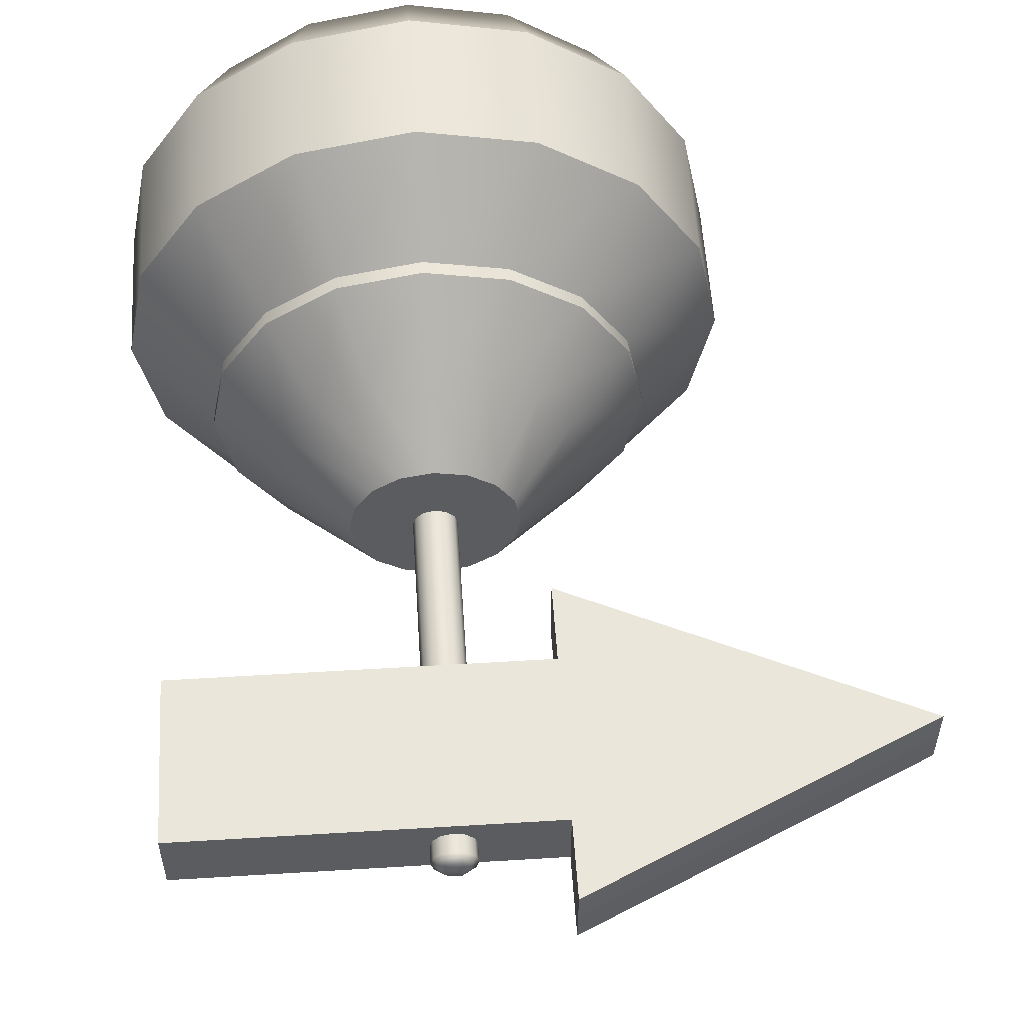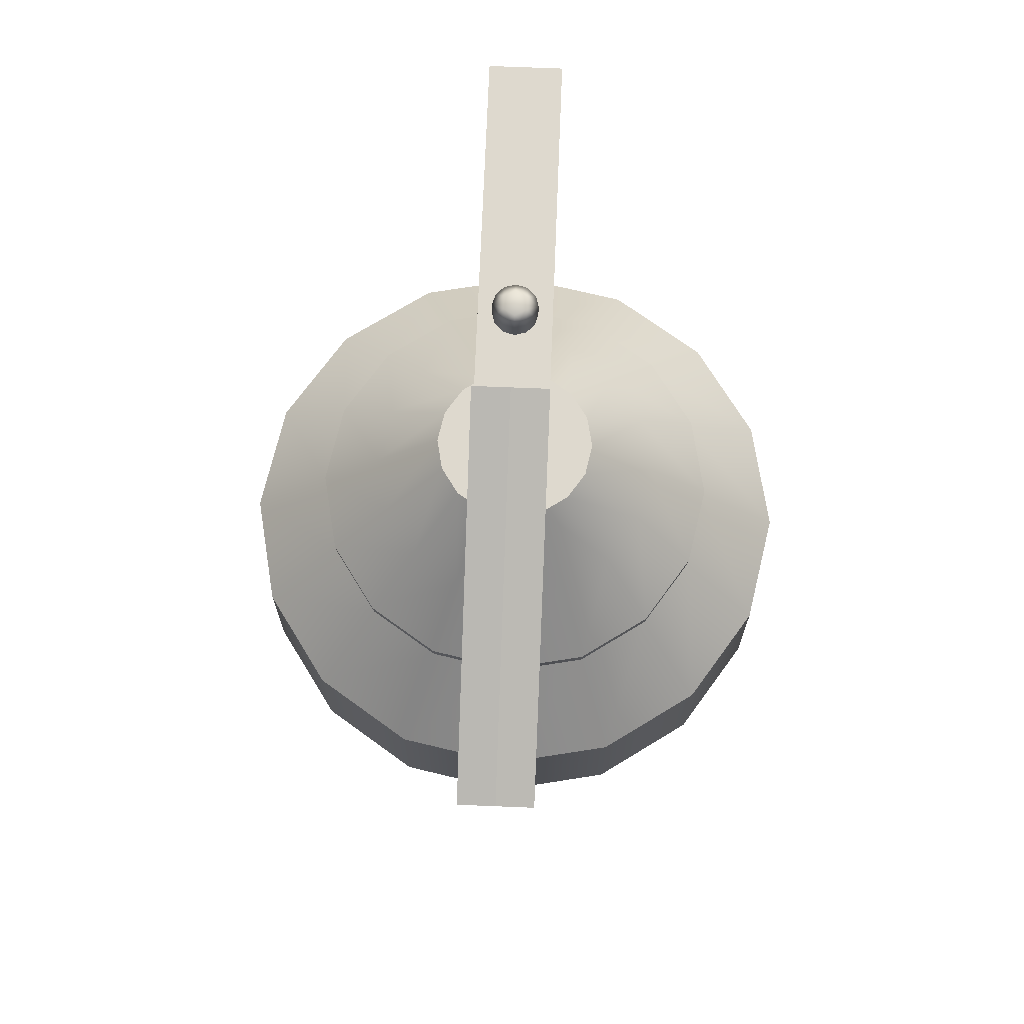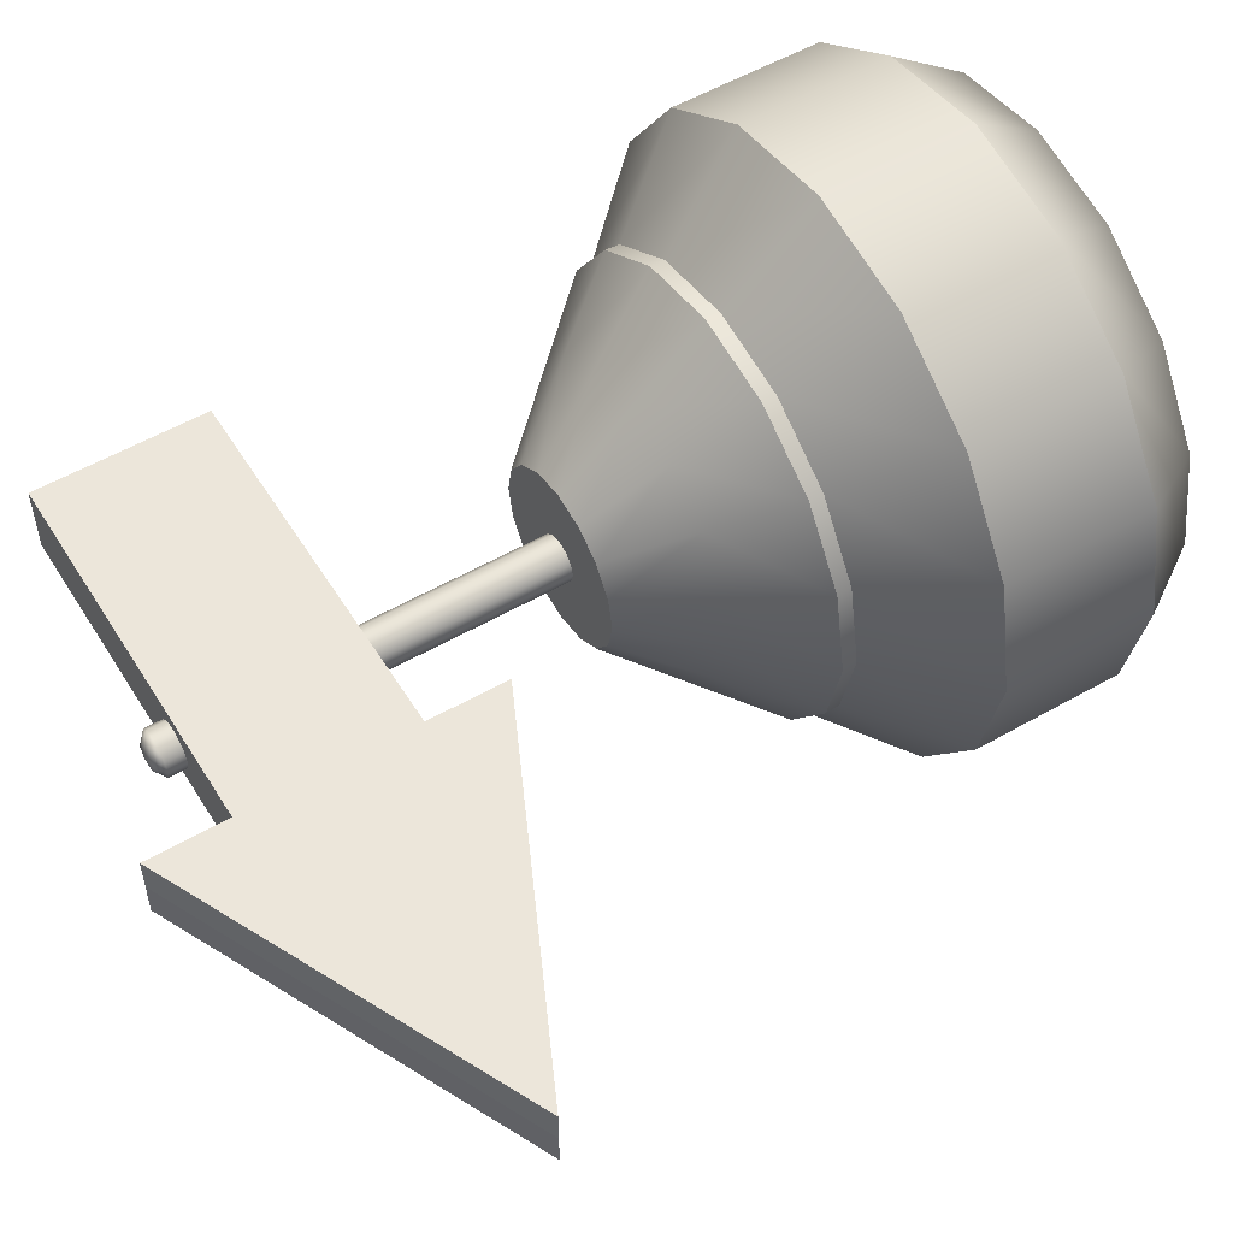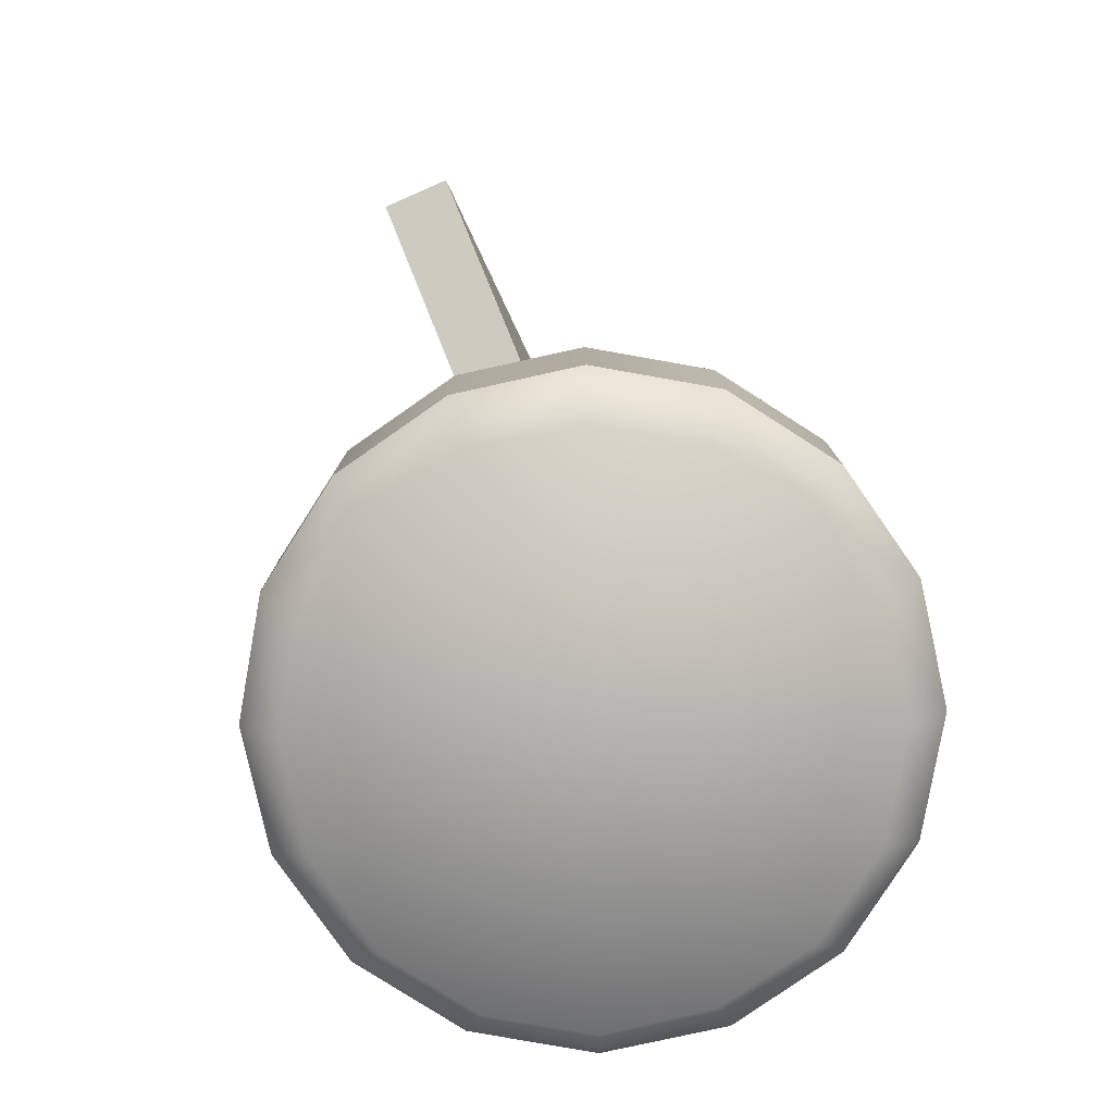
<metadata>
{"format":"obj","ext":"obj","renderer":"f3d","projection":"perspective","resolution":1024,"background":"white","views":[{"elev":54.8,"azim":176.3,"up":"+Z"},{"elev":71.5,"azim":-87.7,"up":"+Y"},{"elev":54.5,"azim":-121.3,"up":"+Z"},{"elev":-79.5,"azim":-66.3,"up":"+Y"}]}
</metadata>
<code>
g Body_LOD0
v 3.303 -2.814 -3.303
v 1.431e-06 -2.814 -1.431e-06
v 4.315 -2.814 -1.787
v 1.787 -2.814 -4.315
v 1.431e-06 -2.814 -4.671
v -1.787 -2.814 -4.315
v -3.303 -2.814 -3.303
v -4.315 -2.814 -1.787
v -4.631 -2.814 -1.431e-06
v -4.315 -2.814 1.787
v -3.303 -2.814 3.303
v -1.787 -2.814 4.315
v 1.431e-06 -2.814 4.671
v 1.787 -2.814 4.315
v 3.303 -2.814 3.303
v 4.315 -2.814 1.787
v 4.631 -2.814 -1.431e-06
v 1.431e-06 -1.637 -5.425
v 2.076 -1.637 -5.012
v 3.836 -1.637 -3.836
v 5.012 -1.637 -2.076
v 5.425 -1.637 -1.431e-06
v 5.012 -1.637 2.076
v 3.836 -1.637 3.836
v 2.076 -1.637 5.012
v 1.431e-06 -1.637 5.425
v -2.076 -1.637 5.012
v -3.836 -1.637 3.836
v -5.012 -1.637 2.076
v -5.425 -1.637 -1.431e-06
v -5.012 -1.637 -2.076
v -3.836 -1.637 -3.836
v -2.076 -1.637 -5.012
v -2.246 11.29 0.6391
v 4.311 11.29 0.6391
v 4.311 8.991 0.6391
v -2.246 8.991 0.6391
v -7.463 10.14 0.6391
v -2.246 7.75 0.6391
v -2.246 12.53 0.6391
v 4.311 8.991 0.6391
v 4.704 8.621 0.6391
v -1.905 8.621 0.6391
v -2.246 8.991 0.6391
v 4.311 11.29 0.6391
v 4.704 11.66 0.6391
v -2.246 11.29 0.6391
v -1.905 11.66 0.6391
v -2.246 12.53 0.6391
v -1.905 13.07 0.6395
v -1.905 7.205 0.6395
v -2.246 7.75 0.6391
v -8.154 10.14 0.6391
v -7.463 10.14 0.6391
v -1.905 13.07 0.6395
v -2.246 12.53 0.6391
v 4.704 8.621 -1.431e-06
v -1.905 8.621 -1.431e-06
v -1.905 8.621 0.6391
v 4.704 8.621 0.6391
v 4.704 11.66 -1.431e-06
v 4.704 8.621 -1.431e-06
v 4.704 8.621 0.6391
v 4.704 11.66 0.6391
v -1.905 11.66 0.6391
v -1.905 11.66 -1.431e-06
v 4.704 11.66 -1.431e-06
v 4.704 11.66 0.6391
v -1.905 13.07 -1.431e-06
v -1.905 11.66 -1.431e-06
v -1.905 11.66 0.6391
v -1.905 13.07 0.6395
v -8.154 10.14 -1.431e-06
v -1.905 13.07 -1.431e-06
v -1.905 13.07 0.6395
v -8.154 10.14 0.6391
v -1.905 8.621 0.6391
v -1.905 8.621 -1.431e-06
v -1.905 7.205 -1.431e-06
v -1.905 7.205 0.6395
v -1.905 7.205 -1.431e-06
v -8.154 10.14 -1.431e-06
v -8.154 10.14 0.6391
v -1.905 7.205 0.6395
v -2.246 11.29 -0.6391
v -2.246 8.991 -0.6391
v 4.311 8.991 -0.6391
v 4.311 11.29 -0.6391
v -7.463 10.14 -0.6391
v -2.246 7.75 -0.6391
v -2.246 12.53 -0.6391
v 4.311 8.991 -0.6391
v -2.246 8.991 -0.6391
v -1.905 8.621 -0.6391
v 4.704 8.621 -0.6391
v 4.311 11.29 -0.6391
v 4.704 11.66 -0.6391
v -2.246 11.29 -0.6391
v -1.905 11.66 -0.6391
v -2.246 12.53 -0.6391
v -1.905 13.07 -0.6395
v -1.905 7.205 -0.6395
v -2.246 7.75 -0.6391
v -8.154 10.14 -0.6391
v -7.463 10.14 -0.6391
v -1.905 13.07 -0.6395
v -2.246 12.53 -0.6391
v 4.704 8.621 -1.431e-06
v 4.704 8.621 -0.6391
v -1.905 8.621 -0.6391
v -1.905 8.621 -1.431e-06
v 4.704 11.66 -1.431e-06
v 4.704 11.66 -0.6391
v 4.704 8.621 -0.6391
v 4.704 8.621 -1.431e-06
v -1.905 11.66 -0.6391
v 4.704 11.66 -0.6391
v 4.704 11.66 -1.431e-06
v -1.905 11.66 -1.431e-06
v -1.905 13.07 -1.431e-06
v -1.905 13.07 -0.6395
v -1.905 11.66 -0.6391
v -1.905 11.66 -1.431e-06
v -8.154 10.14 -1.431e-06
v -8.154 10.14 -0.6391
v -1.905 13.07 -0.6395
v -1.905 13.07 -1.431e-06
v -1.905 8.621 -0.6391
v -1.905 7.205 -0.6395
v -1.905 7.205 -1.431e-06
v -1.905 8.621 -1.431e-06
v -1.905 7.205 -1.431e-06
v -1.905 7.205 -0.6395
v -8.154 10.14 -0.6391
v -8.154 10.14 -1.431e-06
v 0.3407 2.692 -0.1967
v 0.3407 11.98 -0.1967
v 0.1967 11.98 -0.3407
v 0.1967 2.692 -0.3407
v 1.431e-06 11.98 -0.3934
v 1.431e-06 2.692 -0.3934
v -0.1967 11.98 -0.3407
v -0.1967 2.692 -0.3407
v -0.3407 11.98 -0.1967
v -0.3407 2.692 -0.1967
v -0.3934 11.98 -1.431e-06
v -0.3934 2.692 -1.431e-06
v -0.3407 11.98 0.1967
v -0.3407 2.692 0.1967
v -0.1967 11.98 0.3407
v -0.1967 2.692 0.3407
v 1.431e-06 11.98 0.3934
v 1.431e-06 2.692 0.3934
v 0.1967 11.98 0.3407
v 0.1967 2.692 0.3407
v 0.3407 11.98 0.1967
v 0.3407 2.692 0.1967
v 0.3934 11.98 -1.431e-06
v 0.3934 2.692 -1.431e-06
v 0.3407 11.98 -0.1967
v 0.3407 2.692 -0.1967
v 1.431e-06 12.15 -1.431e-06
v -0.114 12.11 -0.1975
v 0.114 12.11 -0.1975
v -0.228 12.11 -1.431e-06
v -0.114 12.11 0.1975
v 0.114 12.11 0.1975
v 0.228 12.11 -1.431e-06
v -0.3407 11.98 -0.1967
v -0.3934 11.98 -1.431e-06
v -0.1967 11.98 -0.3407
v 1.431e-06 11.98 -0.3934
v 0.1967 11.98 -0.3407
v 0.3407 11.98 -0.1967
v 0.3934 11.98 -1.431e-06
v 0.3407 11.98 0.1967
v 0.1967 11.98 0.3407
v 1.431e-06 11.98 0.3934
v -0.1967 11.98 0.3407
v -0.3407 11.98 0.1967
v 1.397 5.293 -0.5788
v 1.431e-06 5.293 -1.431e-06
v 1.07 5.293 -1.07
v 0.5788 5.293 -1.397
v 1.431e-06 5.293 -1.513
v -0.5788 5.293 -1.397
v -1.07 5.293 -1.07
v -1.397 5.293 -0.5788
v -1.513 5.293 -1.431e-06
v -1.397 5.293 0.5788
v -1.07 5.293 1.07
v -0.5788 5.293 1.397
v 1.431e-06 5.293 1.513
v 0.5788 5.293 1.397
v 1.07 5.293 1.07
v 1.397 5.293 0.5788
v 1.513 5.293 -1.431e-06
v 2.076 -1.637 -5.012
v 2.075 1.015 -5.009
v 1.431e-06 1.015 -5.421
v 1.431e-06 -1.637 -5.425
v 3.836 -1.637 -3.836
v 3.833 1.015 -3.833
v 5.012 -1.637 -2.076
v 5.009 1.015 -2.075
v 5.425 -1.637 -1.431e-06
v 5.421 1.015 -1.431e-06
v 5.012 -1.637 2.076
v 5.009 1.015 2.075
v 3.836 -1.637 3.836
v 3.833 1.015 3.833
v 2.076 -1.637 5.012
v 2.075 1.015 5.009
v 1.431e-06 -1.637 5.425
v 1.431e-06 1.015 5.421
v -2.076 -1.637 5.012
v -2.075 1.015 5.009
v -3.836 -1.637 3.836
v -3.833 1.015 3.833
v -5.012 -1.637 2.076
v -5.009 1.015 2.075
v -5.425 -1.637 -1.431e-06
v -5.421 1.015 -1.431e-06
v -5.012 -1.637 -2.076
v -5.009 1.015 -2.075
v -3.836 -1.637 -3.836
v -3.833 1.015 -3.833
v -2.076 -1.637 -5.012
v -2.075 1.015 -5.009
v 1.431e-06 -1.637 -5.425
v 1.431e-06 1.015 -5.421
v 1.485 2.576 -3.584
v 1.49 2.829 -3.597
v 1.431e-06 2.829 -3.894
v 1.431e-06 2.576 -3.879
v 2.743 2.576 -2.743
v 2.753 2.829 -2.753
v 3.584 2.576 -1.485
v 3.597 2.829 -1.49
v 3.879 2.576 -1.431e-06
v 3.894 2.829 -1.431e-06
v 3.584 2.576 1.485
v 3.597 2.829 1.49
v 2.743 2.576 2.743
v 2.753 2.829 2.753
v 1.485 2.576 3.584
v 1.49 2.829 3.597
v 1.431e-06 2.576 3.879
v 1.431e-06 2.829 3.894
v -1.485 2.576 3.584
v -1.49 2.829 3.597
v -2.743 2.576 2.743
v -2.753 2.829 2.753
v -3.584 2.576 1.485
v -3.597 2.829 1.49
v -3.879 2.576 -1.431e-06
v -3.894 2.829 -1.431e-06
v -3.584 2.576 -1.485
v -3.597 2.829 -1.49
v -2.743 2.576 -2.743
v -2.753 2.829 -2.753
v -1.485 2.576 -3.584
v -1.49 2.829 -3.597
v 1.431e-06 2.576 -3.879
v 1.431e-06 2.829 -3.894
v 1.431e-06 1.015 -5.421
v 1.431e-06 2.576 -3.879
v -1.485 2.576 -3.584
v -2.075 1.015 -5.009
v -2.743 2.576 -2.743
v -3.833 1.015 -3.833
v -3.584 2.576 -1.485
v -5.009 1.015 -2.075
v -3.879 2.576 -1.431e-06
v -5.421 1.015 -1.431e-06
v -3.584 2.576 1.485
v -5.009 1.015 2.075
v -2.743 2.576 2.743
v -3.833 1.015 3.833
v -1.485 2.576 3.584
v -2.075 1.015 5.009
v 1.431e-06 2.576 3.879
v 1.431e-06 1.015 5.421
v 1.485 2.576 3.584
v 2.075 1.015 5.009
v 2.743 2.576 2.743
v 3.833 1.015 3.833
v 3.584 2.576 1.485
v 5.009 1.015 2.075
v 3.879 2.576 -1.431e-06
v 5.421 1.015 -1.431e-06
v 3.584 2.576 -1.485
v 5.009 1.015 -2.075
v 2.743 2.576 -2.743
v 3.833 1.015 -3.833
v 1.485 2.576 -3.584
v 2.075 1.015 -5.009
v 1.431e-06 2.576 -3.879
v 1.431e-06 1.015 -5.421
v 1.431e-06 4.039 -2.725
v 1.431e-06 2.829 -3.894
v 1.49 2.829 -3.597
v 1.043 4.039 -2.517
v 2.753 2.829 -2.753
v 1.927 4.039 -1.927
v 3.597 2.829 -1.49
v 2.517 4.039 -1.043
v 3.894 2.829 -1.431e-06
v 2.725 4.039 -1.431e-06
v 3.597 2.829 1.49
v 2.517 4.039 1.043
v 2.753 2.829 2.753
v 1.927 4.039 1.927
v 1.49 2.829 3.597
v 1.043 4.039 2.517
v 1.431e-06 2.829 3.894
v 1.431e-06 4.039 2.725
v -1.49 2.829 3.597
v -1.043 4.039 2.517
v -2.753 2.829 2.753
v -1.927 4.039 1.927
v -3.597 2.829 1.49
v -2.517 4.039 1.043
v -3.894 2.829 -1.431e-06
v -2.725 4.039 -1.431e-06
v -3.597 2.829 -1.49
v -2.517 4.039 -1.043
v -2.753 2.829 -2.753
v -1.927 4.039 -1.927
v -1.49 2.829 -3.597
v -1.043 4.039 -2.517
v 1.431e-06 2.829 -3.894
v 1.431e-06 4.039 -2.725
v -1.07 5.293 1.07
v -0.5788 5.293 1.397
v 1.431e-06 5.293 1.513
v 0.5788 5.293 1.397
v 1.07 5.293 1.07
v 1.397 5.293 0.5788
v 1.513 5.293 -1.431e-06
v 1.397 5.293 -0.5788
v 1.07 5.293 -1.07
v 0.5788 5.293 -1.397
v 1.431e-06 5.293 -1.513
v -1.397 5.293 0.5788
v -1.513 5.293 -1.431e-06
v -1.397 5.293 -0.5788
v -1.07 5.293 -1.07
v -0.5788 5.293 -1.397
v 1.431e-06 5.293 -1.513
g Body_LOD0_0
f 3 2 1
f 1 2 4
f 4 2 5
f 5 2 6
f 6 2 7
f 7 2 8
f 8 2 9
f 9 2 10
f 10 2 11
f 11 2 12
f 12 2 13
f 13 2 14
f 14 2 15
f 15 2 16
f 16 2 17
f 17 2 3
f 5 18 4
f 18 19 4
f 4 19 1
f 19 20 1
f 1 20 3
f 20 21 3
f 3 21 17
f 21 22 17
f 17 22 16
f 22 23 16
f 16 23 15
f 23 24 15
f 15 24 14
f 24 25 14
f 14 25 13
f 25 26 13
f 26 27 12
f 13 26 12
f 12 27 11
f 27 28 11
f 11 28 10
f 28 29 10
f 10 29 9
f 29 30 9
f 9 30 8
f 30 31 8
f 8 31 7
f 31 32 7
f 7 32 6
f 32 33 6
f 6 33 5
f 33 18 5
f 36 35 34
f 37 36 34
f 38 37 34
f 38 39 37
f 40 38 34
f 43 42 41
f 44 43 41
f 41 42 45
f 42 46 45
f 45 46 47
f 46 48 47
f 47 48 49
f 48 50 49
f 51 43 44
f 52 51 44
f 53 51 52
f 54 53 52
f 55 53 54
f 56 55 54
f 59 58 57
f 60 59 57
f 63 62 61
f 64 63 61
f 67 66 65
f 68 67 65
f 71 70 69
f 72 71 69
f 75 74 73
f 76 75 73
f 79 78 77
f 80 79 77
f 83 82 81
f 84 83 81
f 87 86 85
f 88 87 85
f 86 89 85
f 90 89 86
f 89 91 85
f 94 93 92
f 95 94 92
f 95 92 96
f 97 95 96
f 97 96 98
f 99 97 98
f 99 98 100
f 101 99 100
f 94 102 93
f 102 103 93
f 102 104 103
f 104 105 103
f 104 106 105
f 106 107 105
f 110 109 108
f 111 110 108
f 114 113 112
f 115 114 112
f 118 117 116
f 119 118 116
f 122 121 120
f 123 122 120
f 126 125 124
f 127 126 124
f 130 129 128
f 131 130 128
f 134 133 132
f 135 134 132
f 138 137 136
f 139 138 136
f 140 138 139
f 141 140 139
f 142 140 141
f 143 142 141
f 144 142 143
f 145 144 143
f 146 144 145
f 147 146 145
f 148 146 147
f 149 148 147
f 150 148 149
f 151 150 149
f 152 150 151
f 153 152 151
f 154 152 153
f 155 154 153
f 156 154 155
f 157 156 155
f 158 156 157
f 159 158 157
f 160 158 159
f 161 160 159
f 164 163 162
f 163 165 162
f 165 166 162
f 166 167 162
f 167 168 162
f 168 164 162
f 169 165 163
f 169 170 165
f 171 169 163
f 172 171 163
f 172 163 164
f 173 172 164
f 174 173 164
f 168 174 164
f 168 175 174
f 176 175 168
f 176 168 167
f 177 176 167
f 178 177 167
f 178 167 166
f 179 178 166
f 180 179 166
f 170 180 165
f 180 166 165
f 183 182 181
f 184 182 183
f 185 182 184
f 186 182 185
f 187 182 186
f 188 182 187
f 189 182 188
f 190 182 189
f 191 182 190
f 192 182 191
f 193 182 192
f 194 182 193
f 195 182 194
f 196 182 195
f 197 182 196
f 181 182 197
f 200 199 198
f 201 200 198
f 198 199 202
f 199 203 202
f 202 203 204
f 203 205 204
f 204 205 206
f 205 207 206
f 206 207 208
f 207 209 208
f 208 209 210
f 209 211 210
f 210 211 212
f 211 213 212
f 212 213 214
f 213 215 214
f 214 215 216
f 215 217 216
f 216 217 218
f 217 219 218
f 218 219 220
f 219 221 220
f 220 221 222
f 221 223 222
f 222 223 224
f 223 225 224
f 224 225 226
f 225 227 226
f 226 227 228
f 227 229 228
f 228 229 230
f 229 231 230
f 234 233 232
f 235 234 232
f 232 233 236
f 233 237 236
f 236 237 238
f 237 239 238
f 238 239 240
f 239 241 240
f 240 241 242
f 241 243 242
f 242 243 244
f 243 245 244
f 244 245 246
f 245 247 246
f 246 247 248
f 247 249 248
f 248 249 250
f 249 251 250
f 250 251 252
f 251 253 252
f 252 253 254
f 253 255 254
f 254 255 256
f 255 257 256
f 256 257 258
f 257 259 258
f 258 259 260
f 259 261 260
f 260 261 262
f 261 263 262
f 262 263 264
f 263 265 264
f 268 267 266
f 269 268 266
f 270 268 269
f 271 270 269
f 272 270 271
f 273 272 271
f 274 272 273
f 275 274 273
f 276 274 275
f 277 276 275
f 278 276 277
f 279 278 277
f 280 278 279
f 281 280 279
f 282 280 281
f 283 282 281
f 284 282 283
f 285 284 283
f 286 284 285
f 287 286 285
f 288 286 287
f 289 288 287
f 290 288 289
f 291 290 289
f 292 290 291
f 293 292 291
f 294 292 293
f 295 294 293
f 296 294 295
f 297 296 295
f 298 296 297
f 299 298 297
f 302 301 300
f 303 302 300
f 304 302 303
f 305 304 303
f 306 304 305
f 307 306 305
f 308 306 307
f 309 308 307
f 310 308 309
f 311 310 309
f 312 310 311
f 313 312 311
f 314 312 313
f 315 314 313
f 316 314 315
f 317 316 315
f 318 316 317
f 319 318 317
f 320 318 319
f 321 320 319
f 322 320 321
f 323 322 321
f 324 322 323
f 325 324 323
f 326 324 325
f 327 326 325
f 328 326 327
f 329 328 327
f 330 328 329
f 331 330 329
f 332 330 331
f 333 332 331
f 321 319 334
f 319 335 334
f 319 317 335
f 317 336 335
f 317 315 336
f 315 337 336
f 315 313 337
f 313 338 337
f 313 311 338
f 311 339 338
f 311 309 339
f 309 340 339
f 309 307 340
f 307 341 340
f 307 305 341
f 305 342 341
f 305 303 342
f 303 343 342
f 303 300 343
f 300 344 343
f 321 334 345
f 323 321 345
f 323 345 346
f 325 323 346
f 325 346 347
f 327 325 347
f 327 347 348
f 329 327 348
f 329 348 349
f 331 329 349
f 331 349 350
f 333 331 350

</code>
